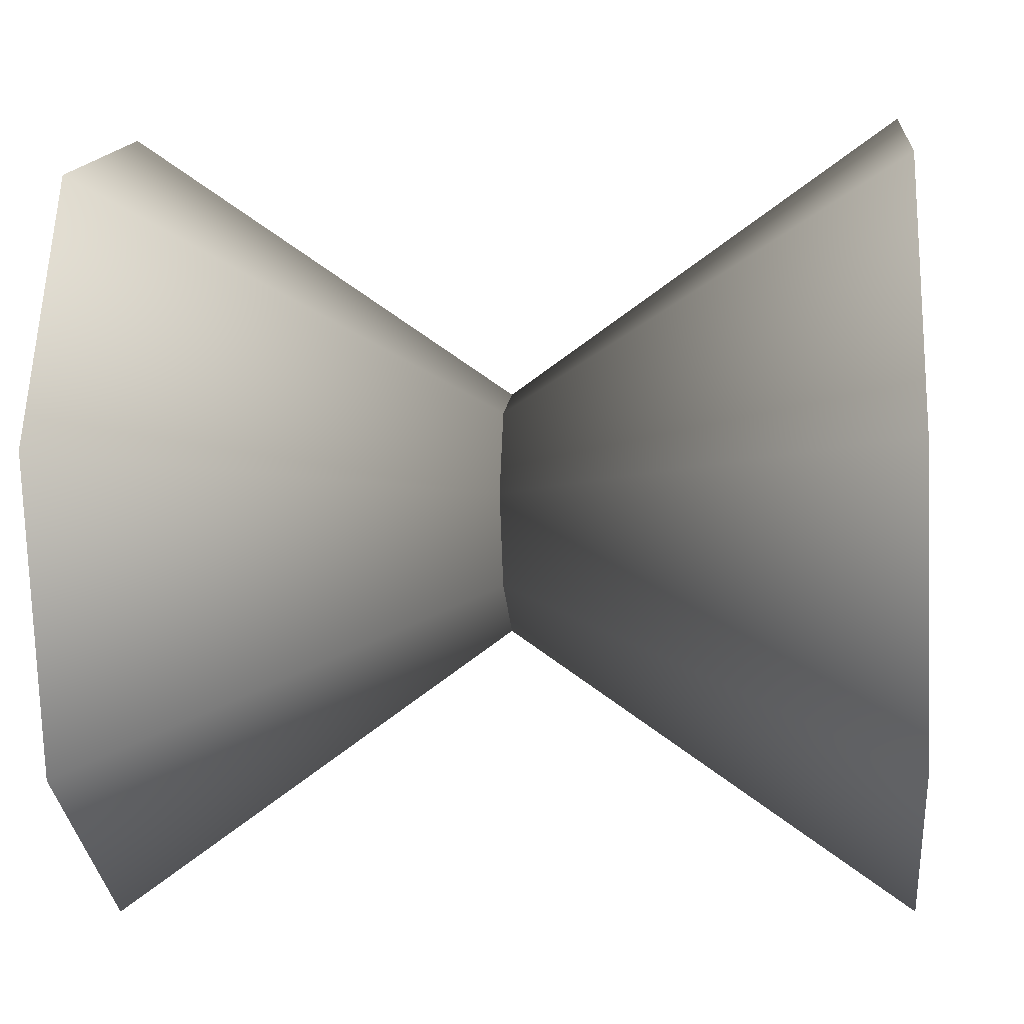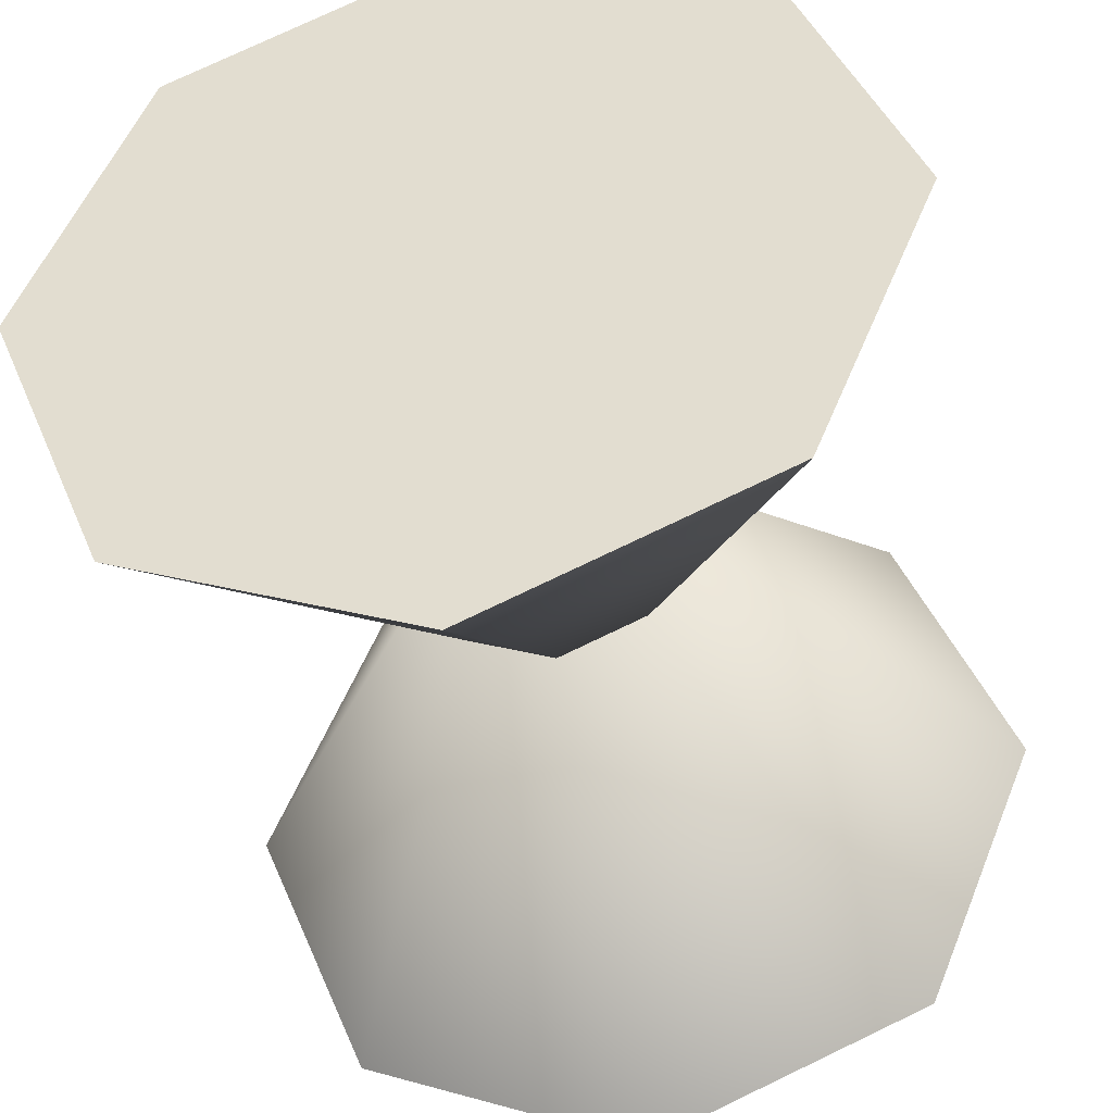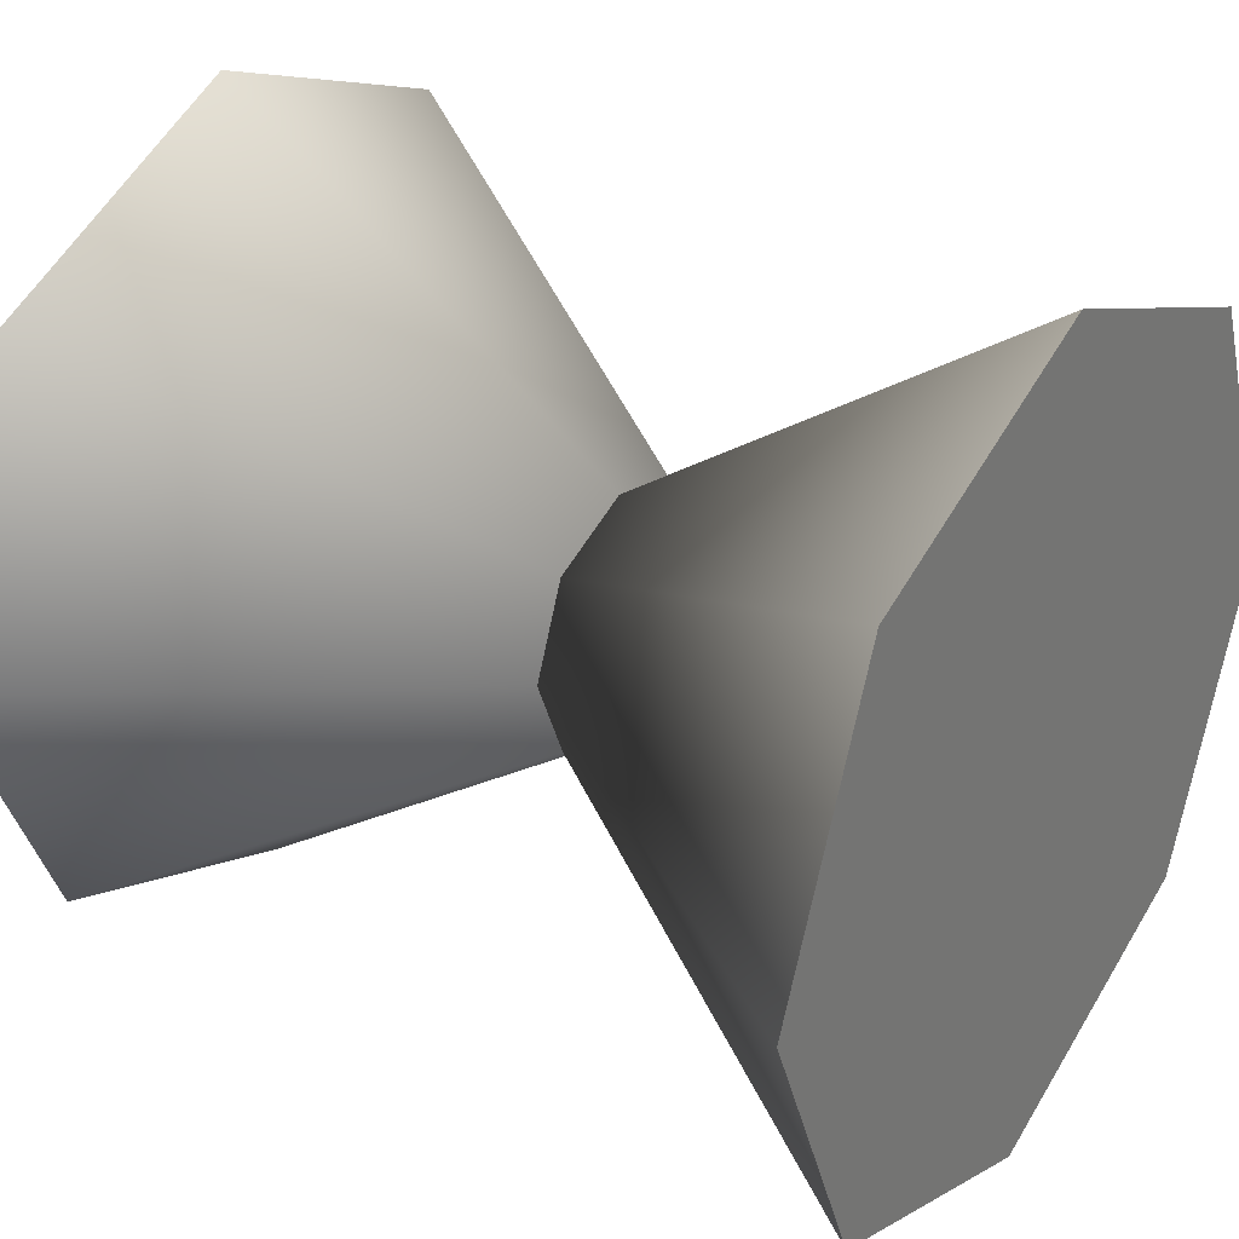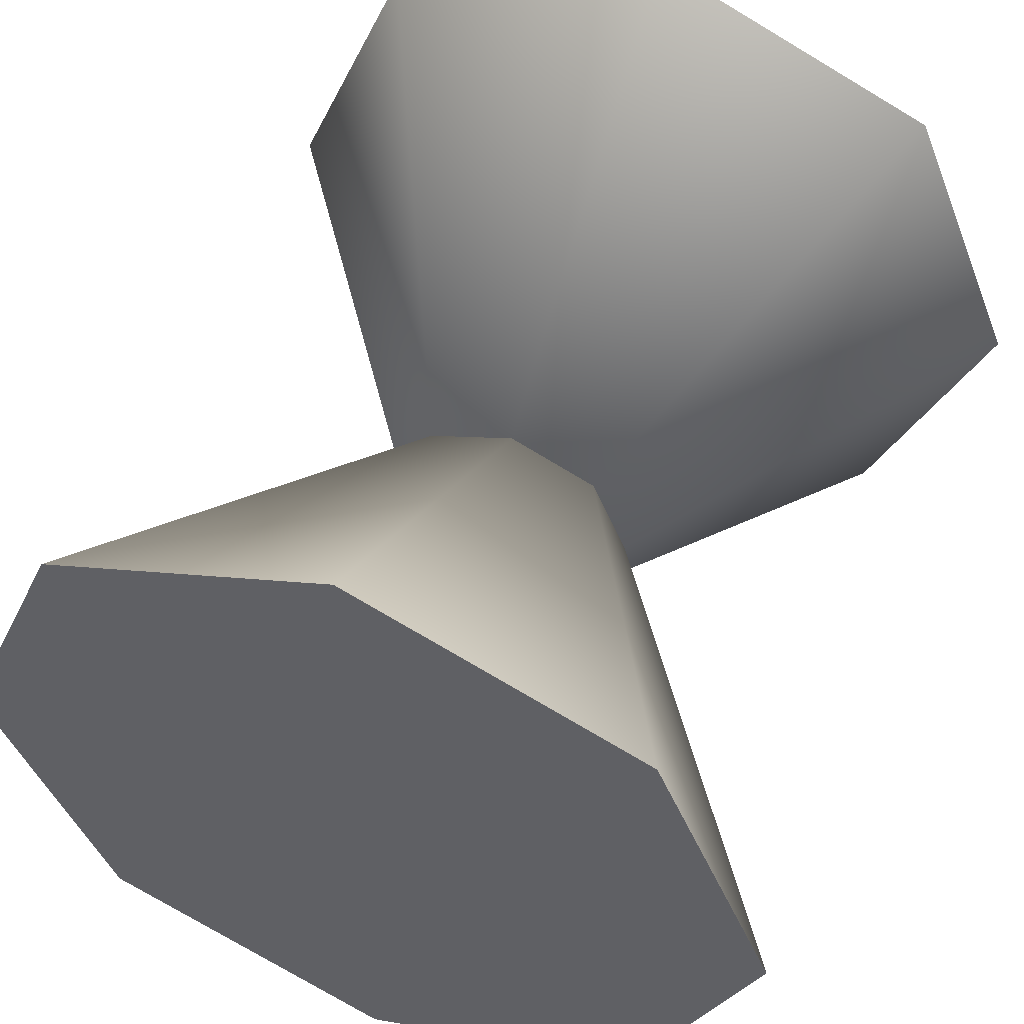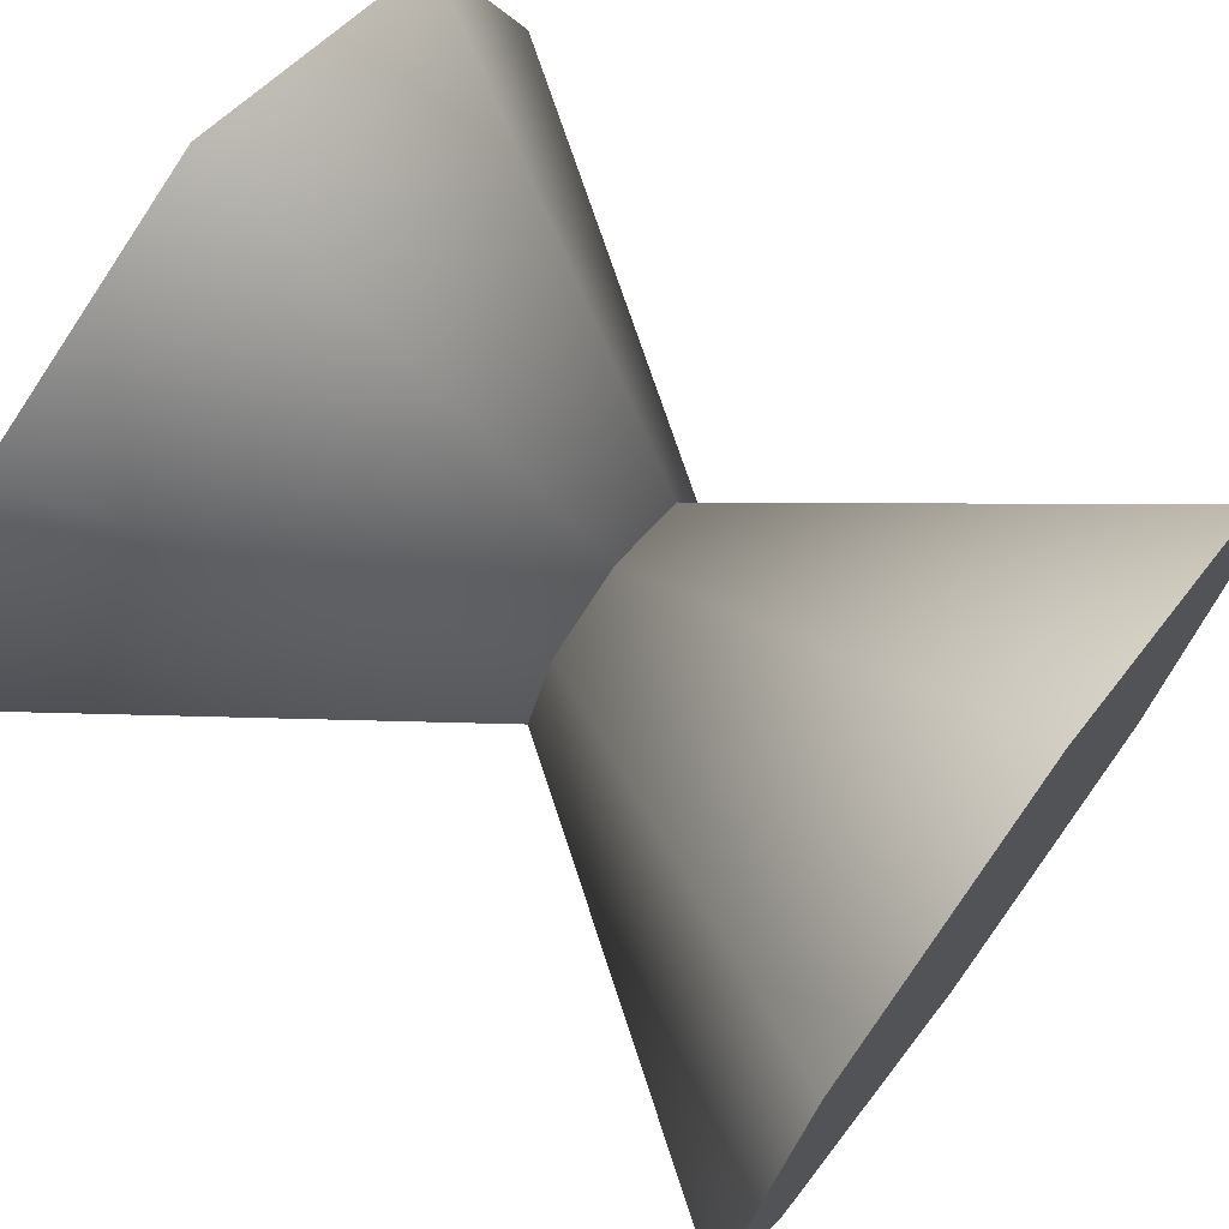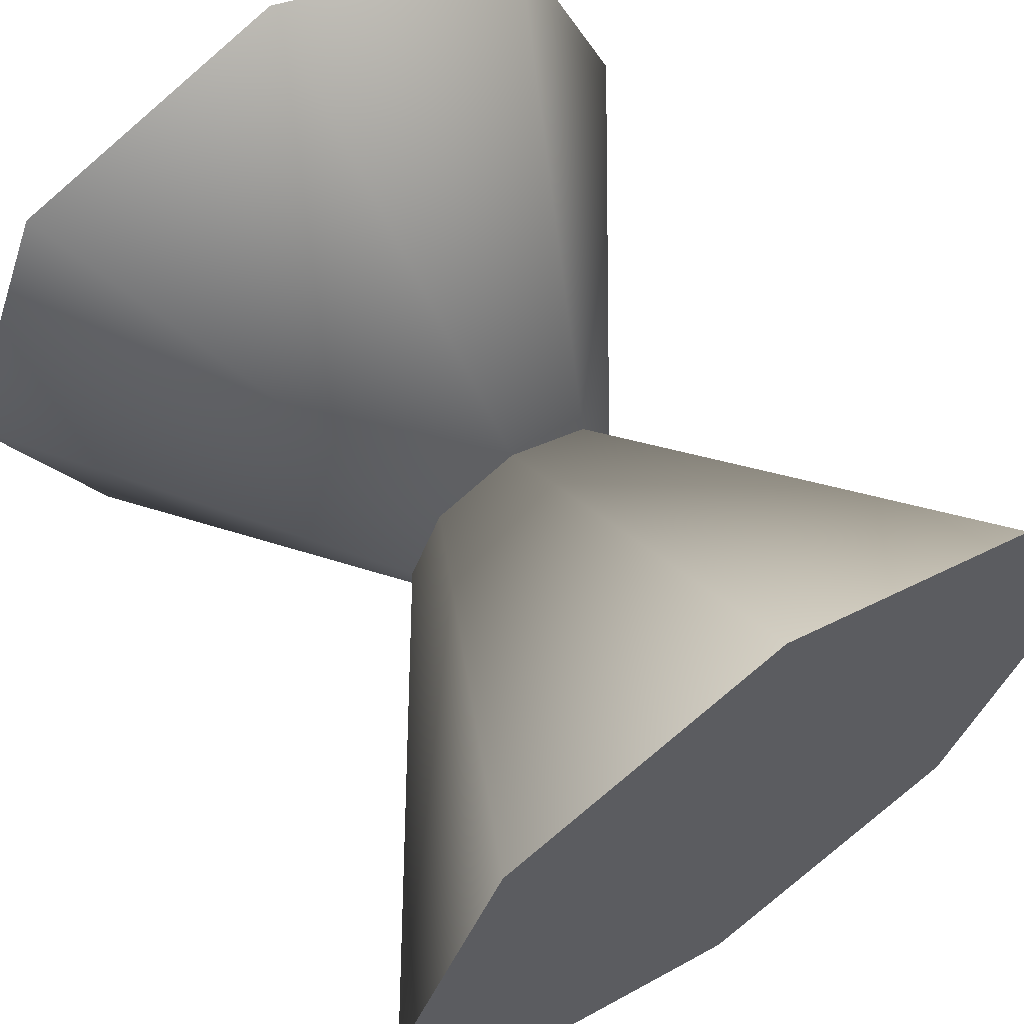
<metadata>
{"format":"obj","ext":"obj","renderer":"f3d","projection":"perspective","resolution":1024,"background":"white","views":[{"elev":-8.6,"azim":-174.3,"up":"+Z"},{"elev":-40.4,"azim":-77.7,"up":"+Z"},{"elev":32.4,"azim":33.5,"up":"+Z"},{"elev":53.6,"azim":-68.6,"up":"+Z"},{"elev":71.0,"azim":-143.3,"up":"+Z"},{"elev":63.0,"azim":55.3,"up":"+Y"}]}
</metadata>
<code>
v 1.172 -2.251 0.4521
v 0.9357 -2.418 0.4521
v 0.9357 -2.369 0.334
v 0.9357 -2.369 0.5702
v 0.9357 -2.251 0.6191
v 0.9357 -2.133 0.5702
v 0.9357 -2.084 0.4521
v 0.9357 -2.133 0.334
v 0.9357 -2.251 0.285
v 0.9357 -2.251 0.6191
v 0.9357 -2.133 0.5702
v 0.9357 -2.369 0.5702
v 0.9357 -2.084 0.4521
v 0.9357 -2.133 0.334
v 0.9357 -2.251 0.285
v 0.9357 -2.369 0.334
v 0.9357 -2.418 0.4521
v 1.266 -2.369 0.334
v 1.266 -2.418 0.4521
v 1.029 -2.251 0.4521
v 1.266 -2.369 0.5702
v 1.266 -2.251 0.6191
v 1.266 -2.133 0.5702
v 1.266 -2.084 0.4521
v 1.266 -2.133 0.334
v 1.266 -2.251 0.285
v 1.266 -2.133 0.334
v 1.266 -2.084 0.4521
v 1.266 -2.251 0.285
v 1.266 -2.133 0.5702
v 1.266 -2.251 0.6191
v 1.266 -2.369 0.5702
v 1.266 -2.418 0.4521
v 1.266 -2.369 0.334
v 1.172 -2.251 0.4521
v 1.172 -2.251 0.4521
v 1.172 -2.251 0.4521
v 1.029 -2.251 0.4521
v 1.029 -2.251 0.4521
v 1.029 -2.251 0.4521
g group_64668384_140627913809440
f 1 2 3
f 1 4 2
f 1 5 4
f 6 5 35
f 36 7 6
f 37 8 7
f 1 9 8
f 3 9 1
f 10 11 12
f 11 13 12
f 13 14 12
f 14 15 12
f 15 16 12
f 16 17 12
f 18 19 20
f 19 21 20
f 21 22 20
f 22 23 38
f 23 24 39
f 24 25 40
f 25 26 20
f 26 18 20
f 27 28 29
f 28 30 29
f 30 31 29
f 31 32 29
f 32 33 29
f 33 34 29

</code>
